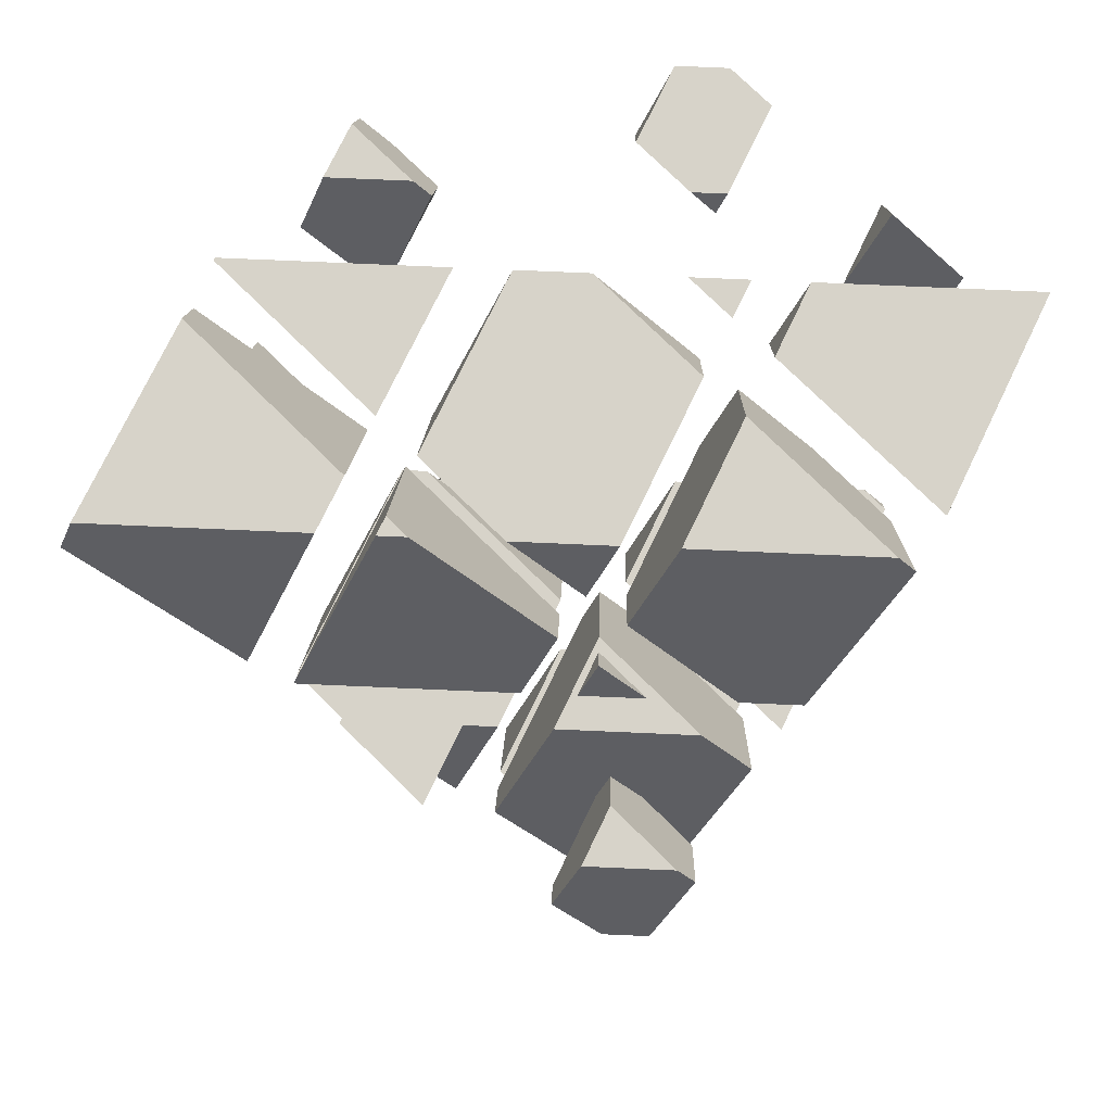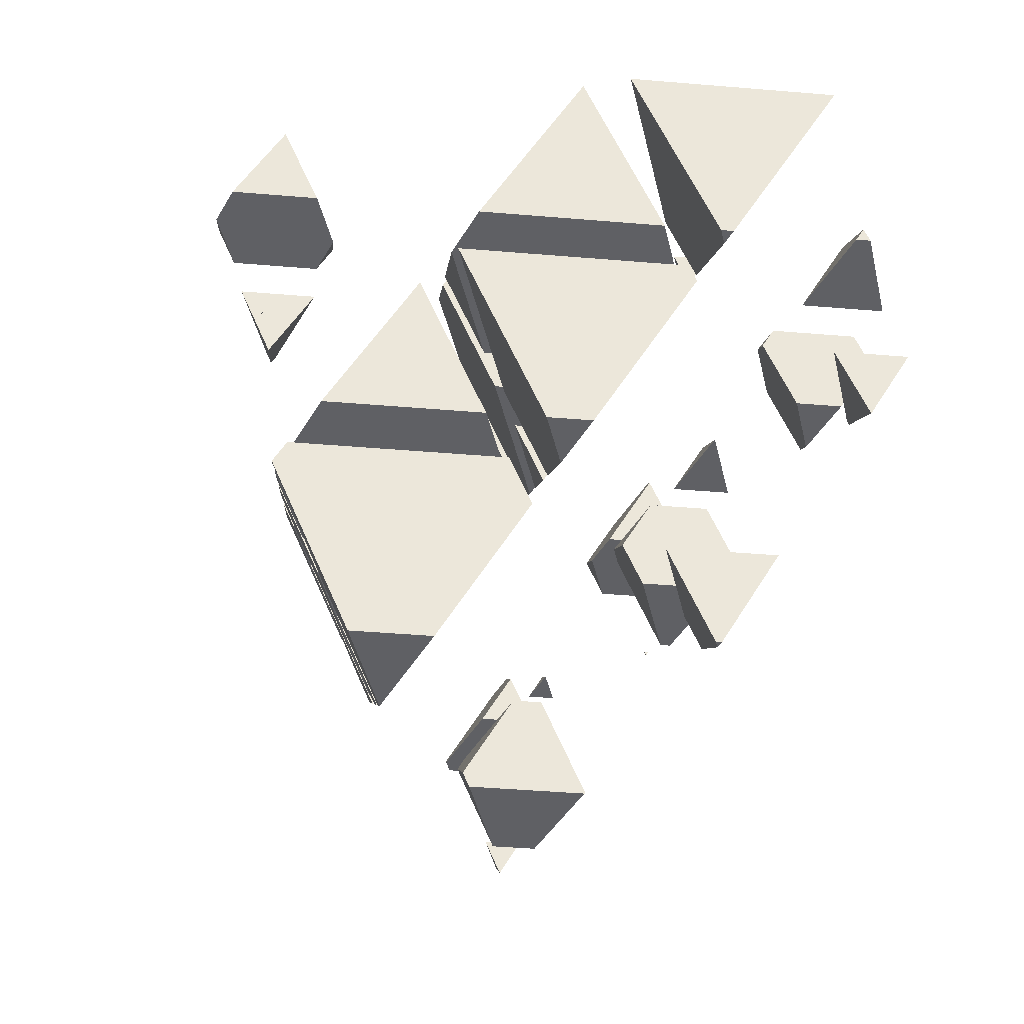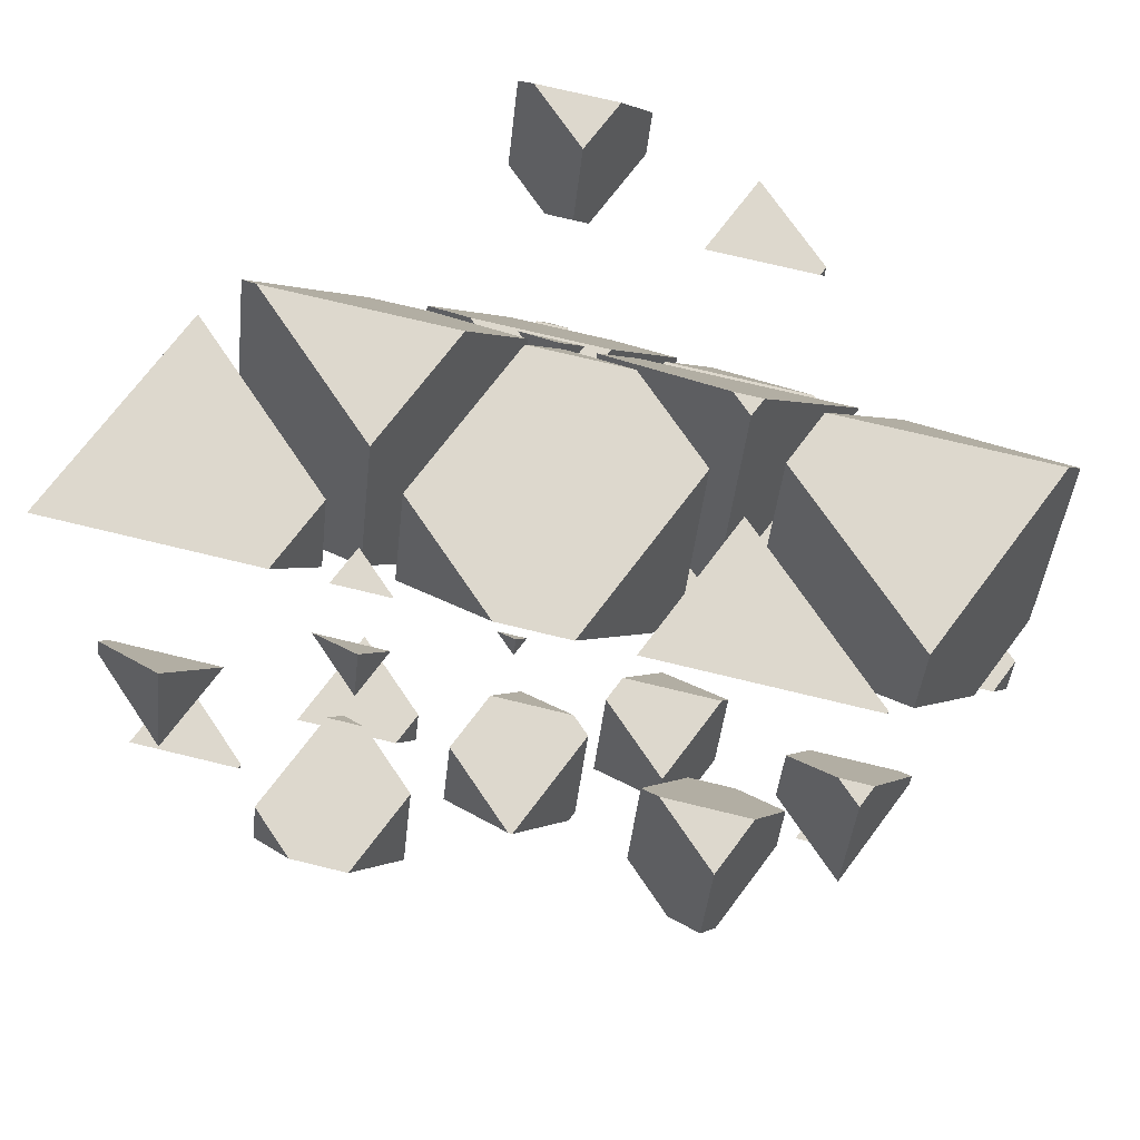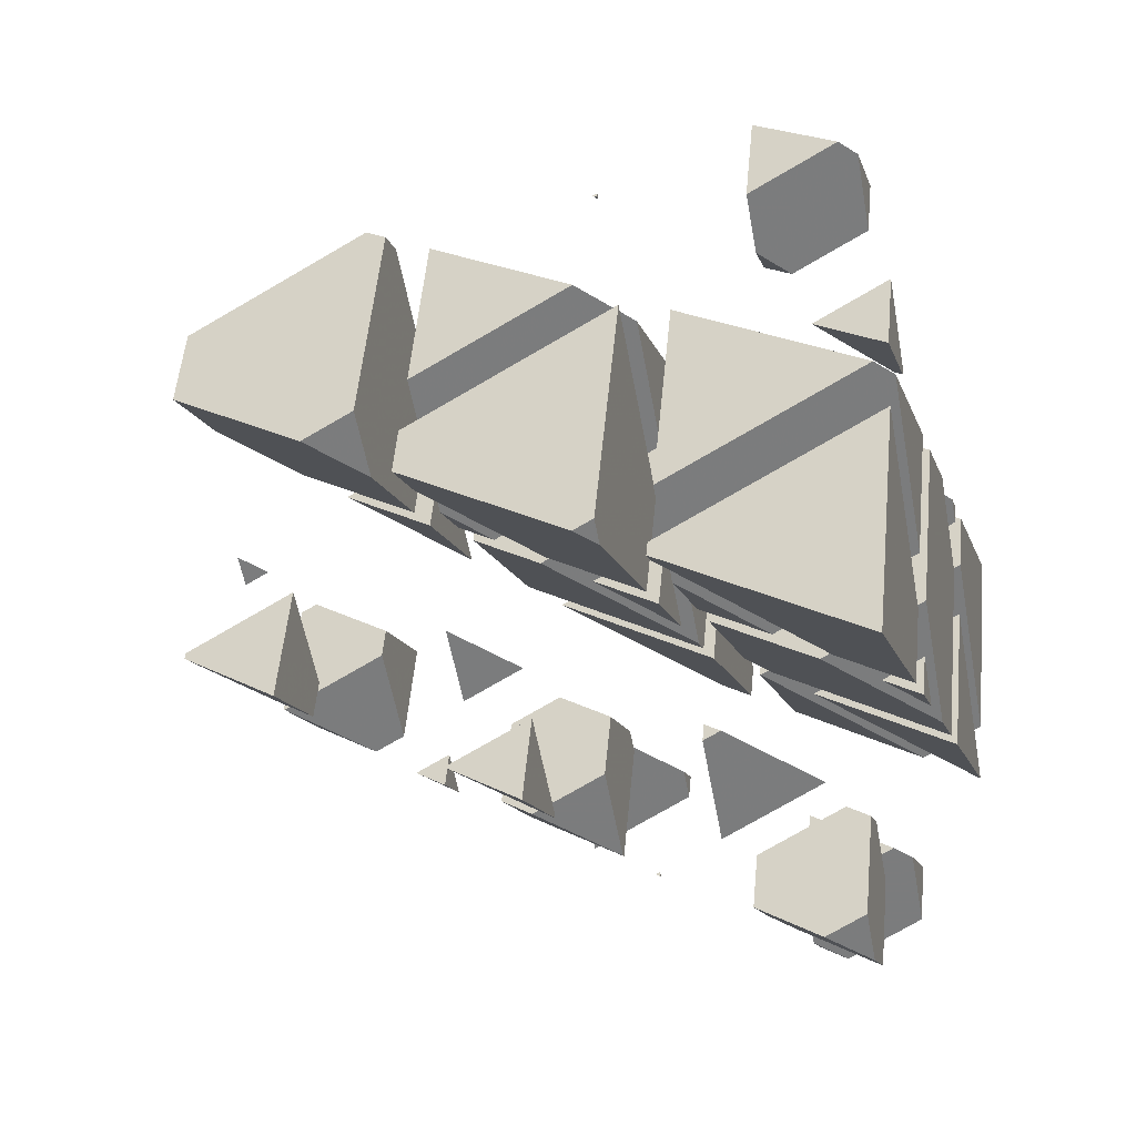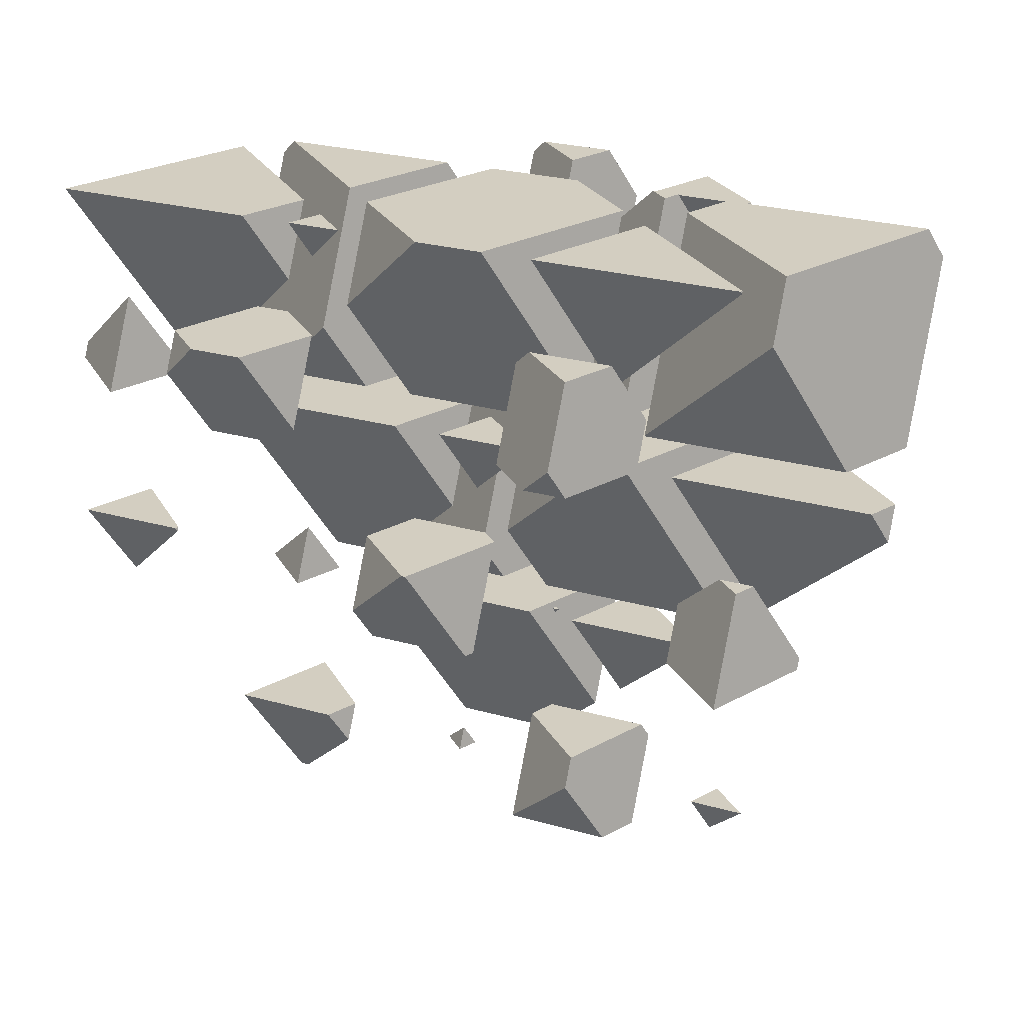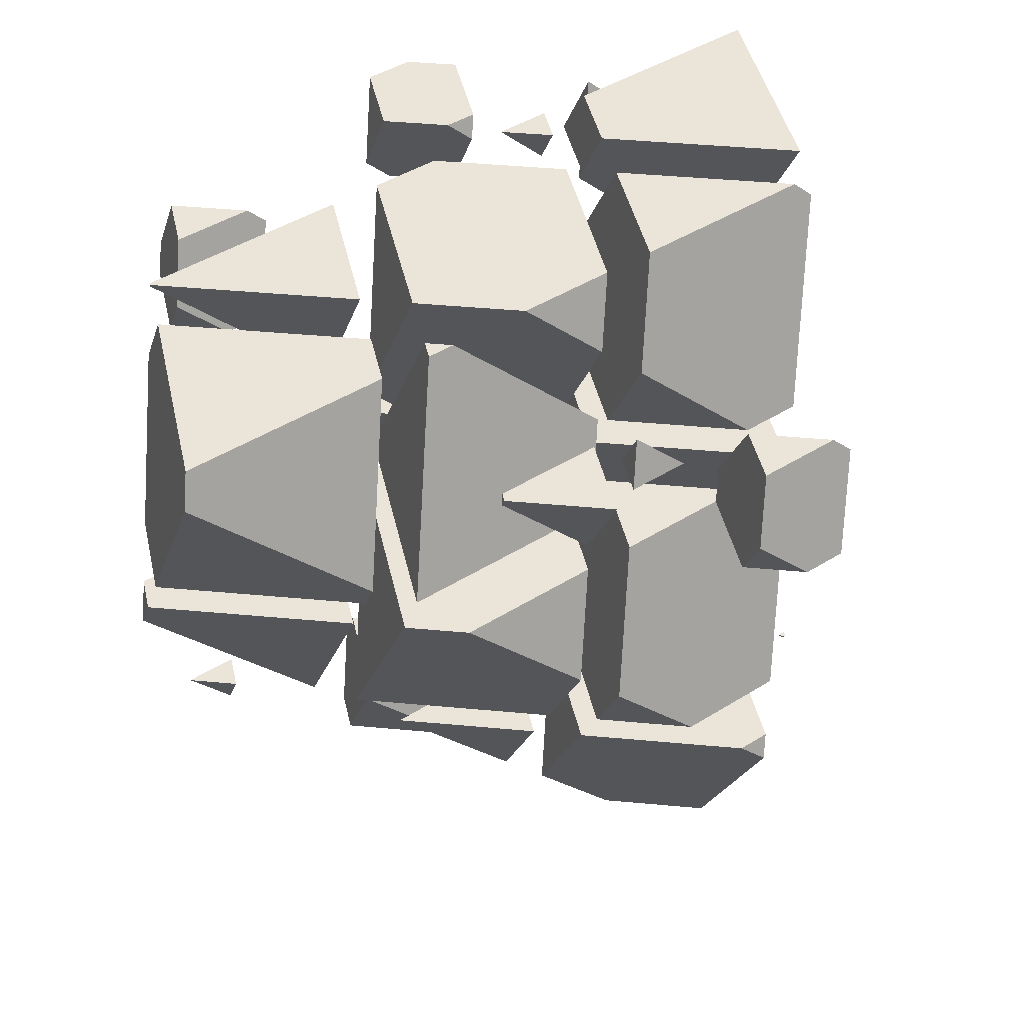
<metadata>
{"format":"obj","ext":"obj","renderer":"f3d","projection":"perspective","resolution":1024,"background":"white","views":[{"elev":76.1,"azim":-177.5,"up":"+Z"},{"elev":-45.2,"azim":-118.8,"up":"+Z"},{"elev":72.2,"azim":13.7,"up":"+Z"},{"elev":-13.3,"azim":-75.9,"up":"+Y"},{"elev":25.2,"azim":24.8,"up":"+Z"},{"elev":44.9,"azim":144.0,"up":"+Z"}]}
</metadata>
<code>
v -0.9789 4.276 -0.3209
v -0.9016 4.276 -0.3209
v -0.9573 4.3 -0.3733
v -0.9573 4.326 -0.3209
f 1 3 2
f 1 2 4
f 4 3 1
f 4 2 3
v -0.5059 3.495 1.388
v -0.978 3.495 1.388
v -0.6382 3.349 1.708
v -0.1089 4.418 1.388
v -0.6171 4.877 1.388
v -1.09 4.877 1.388
v -1.487 3.955 1.388
v -0.1089 4.658 1.867
v -0.6382 3.76 2.527
v -0.3815 4.357 2.527
v -1.298 4.357 2.527
v -1.487 4.438 2.349
f 5 7 6
f 5 9 8
f 5 10 9
f 5 11 10
f 5 6 11
f 12 5 8
f 12 7 5
f 12 13 7
f 12 14 13
f 14 15 13
f 16 10 11
f 16 13 15
f 16 7 13
f 16 6 7
f 16 11 6
f 8 9 12
f 9 14 12
f 9 15 14
f 9 16 15
f 9 10 16
v 0.7916 2.975 2.527
v 1.97 2.975 2.527
v 2.012 3.021 2.426
v 1.164 3.387 1.626
v 2.012 3.072 2.527
v 1.164 3.839 2.527
f 17 19 18
f 17 20 19
f 18 19 21
f 22 18 21
f 22 17 18
f 22 20 17
f 22 19 20
f 22 21 19
v -2.067 -1.054 2.273
v -3.61 -0.3897 0.8183
v -3.823 -0.3897 0.8183
v -4.764 -1.43 3.097
v -2.407 -1.43 3.097
v -3.763 -0.2506 0.8183
v -2.067 -0.6401 3.097
v -3.763 0.8941 3.097
f 23 25 24
f 23 26 25
f 23 27 26
f 28 24 25
f 27 23 29
f 30 27 29
f 30 26 27
f 28 26 30
f 28 25 26
f 23 30 29
f 23 28 30
f 23 24 28
v -0.7433 0.4096 -0.9318
v -1.908 0.9111 -2.03
v -2.647 0.9111 -2.03
v -3.499 -0.03074 0.03239
v -3.269 -0.1295 0.2487
v -1.231 -0.1295 0.2487
v -2.44 1.392 -2.03
v -0.7433 1.003 0.2487
v -2.44 2.537 0.2487
v -3.499 0.07794 0.2487
f 31 33 32
f 31 34 33
f 31 35 34
f 31 36 35
f 37 32 33
f 36 31 38
f 39 36 38
f 39 35 36
f 39 40 35
f 39 34 40
f 39 33 34
f 39 37 33
f 34 35 40
f 31 39 38
f 31 37 39
f 31 32 37
v -1.466 -0.3897 0.8183
v -2.665 -0.3897 0.8183
v -1.802 -0.7613 1.632
v -0.7433 1.289 0.8183
v -1.943 2.374 0.8183
v -2.634 2.374 0.8183
v -3.499 0.3641 0.8183
v -0.7433 1.857 1.949
v -1.802 -0.02534 3.097
v -1.217 1.333 3.097
v -3.304 1.333 3.097
v -3.499 1.417 2.914
f 41 43 42
f 41 45 44
f 41 46 45
f 41 47 46
f 41 42 47
f 48 41 44
f 48 43 41
f 48 49 43
f 48 50 49
f 50 51 49
f 52 46 47
f 52 49 51
f 52 43 49
f 52 42 43
f 52 47 42
f 44 45 48
f 45 50 48
f 45 51 50
f 45 52 51
f 45 46 52
v 0.58 1.873 -4.136
v -0.2065 2.212 -4.878
v -1.471 2.212 -4.878
v -2.175 1.433 -3.172
v -1.568 1.171 -2.599
v -0.05469 1.171 -2.599
v -1.117 3.035 -4.878
v 0.58 2.646 -2.599
v -0.8459 3.935 -2.599
v -2.175 1.721 -2.599
v -1.222 3.935 -2.599
v -1.117 4.051 -2.855
f 53 55 54
f 53 56 55
f 53 57 56
f 53 58 57
f 59 54 55
f 58 53 60
f 61 58 60
f 61 57 58
f 61 62 57
f 61 63 62
f 55 64 59
f 55 63 64
f 55 62 63
f 55 56 62
f 56 57 62
f 53 61 60
f 53 64 61
f 53 59 64
f 53 54 59
f 63 61 64
v -0.2899 0.9111 -2.03
v -0.9635 0.9111 -2.03
v -0.4786 0.7024 -1.573
v 0.58 2.932 -2.03
v -0.2416 3.675 -2.03
v -1.457 3.675 -2.03
v -2.175 2.007 -2.03
v 0.58 3.321 -1.255
v -0.4786 1.617 0.2487
v -0.04102 2.634 0.2487
v -1.603 2.634 0.2487
v -2.175 2.88 -0.291
f 65 67 66
f 65 69 68
f 65 70 69
f 65 71 70
f 65 66 71
f 72 65 68
f 72 67 65
f 72 73 67
f 72 74 73
f 74 75 73
f 76 70 71
f 76 73 75
f 76 67 73
f 76 66 67
f 76 71 66
f 68 69 72
f 69 74 72
f 69 75 74
f 69 76 75
f 69 70 76
v -0.9986 2.374 0.8183
v -0.4786 1.904 0.8183
v -0.2762 2.374 0.8183
v -0.4786 2.15 1.308
f 77 79 78
f 79 80 78
f 80 77 78
f 77 80 79
v -1.818 -1.43 3.097
v -1.192 -1.43 3.097
v -1.642 -1.237 2.673
v -1.642 -1.024 3.097
f 81 83 82
f 81 82 84
f 84 83 81
f 84 82 83
v -0.6415 -0.1295 0.2487
v 0.5091 -0.1295 0.2487
v -0.3191 0.227 -0.5319
v -0.3191 0.6192 0.2487
f 85 87 86
f 85 86 88
f 88 87 85
f 88 86 87
v 1.378 -0.5035 1.068
v 1.113 -0.3897 0.8183
v -0.8767 -0.3897 0.8183
v -1.378 -0.9439 2.032
v -0.2479 -1.43 3.097
v 0.5398 -1.43 3.097
v -0.3191 0.9054 0.8183
v 1.378 0.5159 3.097
v 0.474 1.333 3.097
v -1.378 -0.4089 3.097
v -0.6278 1.333 3.097
v -0.3191 1.674 2.349
f 89 91 90
f 89 92 91
f 89 93 92
f 89 94 93
f 95 90 91
f 94 89 96
f 97 94 96
f 97 93 94
f 97 98 93
f 97 99 98
f 91 100 95
f 91 99 100
f 91 98 99
f 91 92 98
f 92 93 98
f 89 97 96
f 89 100 97
f 89 95 100
f 89 90 95
f 99 97 100
v 0.5346 1.171 -2.599
v 2.211 1.171 -2.599
v 1.004 1.691 -3.736
v 1.004 2.262 -2.599
f 101 103 102
f 101 102 104
f 104 103 101
f 104 102 103
v 1.454 -0.1295 0.2487
v 1.716 -0.1295 0.2487
v 2.657 0.9111 -2.03
v 0.2994 0.9111 -2.03
v -0.05443 0.5197 -1.173
v 1.004 2.548 -2.03
v 2.701 1.014 -2.03
v 2.701 2.159 0.2487
v 2.176 2.634 0.2487
v -0.05443 1.234 0.2487
v 0.5483 2.634 0.2487
v 1.004 3.138 -0.8553
f 105 107 106
f 105 108 107
f 105 109 108
f 110 107 108
f 110 111 107
f 112 107 111
f 112 106 107
f 113 106 112
f 113 105 106
f 113 114 105
f 113 115 114
f 108 116 110
f 108 115 116
f 108 114 115
f 108 109 114
f 109 105 114
f 111 113 112
f 111 116 113
f 111 110 116
f 115 113 116
v -0.05443 1.52 0.8183
v 1.642 -0.01402 0.8183
v 2.67 2.374 0.8183
v 0.3131 2.374 0.8183
v 1.642 1.131 3.097
v 1.73 1.333 3.097
v 1.419 1.333 3.097
v -0.05443 1.967 1.708
f 117 119 118
f 117 120 119
f 119 121 118
f 119 122 121
f 122 123 121
f 124 120 117
f 124 121 123
f 124 118 121
f 124 117 118
f 124 119 120
f 124 122 119
f 124 123 122
v 1.129 -1.43 3.097
v 3.486 -1.43 3.097
v 3.499 -1.417 3.067
v 1.802 -0.6862 1.467
v 3.499 -1.402 3.097
v 1.802 0.1324 3.097
f 125 127 126
f 125 128 127
f 126 127 129
f 130 126 129
f 130 125 126
f 130 128 125
f 130 127 128
f 130 129 127
v 2.305 -0.1295 0.2487
v 4.663 -0.1295 0.2487
v 4.822 0.04695 -0.1377
v 3.125 0.7775 -1.737
v 4.822 0.2411 0.2487
v 3.125 1.775 0.2487
f 131 133 132
f 131 134 133
f 132 133 135
f 136 132 135
f 136 131 132
f 136 134 131
f 136 133 134
f 136 135 133
v 3.763 -1.124 2.426
v 4.427 -0.3897 0.8183
v 2.07 -0.3897 0.8183
v 2.067 -0.3934 0.8265
v 3.125 2.061 0.8183
v 4.822 0.5272 0.8183
v 4.822 1.494 2.743
v 3.763 -0.787 3.097
v 4.676 1.333 3.097
v 2.067 0.7471 3.097
v 2.319 1.333 3.097
v 3.125 2.225 1.144
f 137 139 138
f 137 140 139
f 141 138 139
f 141 142 138
f 143 138 142
f 143 137 138
f 143 144 137
f 143 145 144
f 145 146 144
f 145 147 146
f 139 148 141
f 139 147 148
f 139 146 147
f 139 140 146
f 140 144 146
f 140 137 144
f 142 148 143
f 142 141 148
f 147 143 148
f 147 145 143
v -3.953 -2.633 -0.3209
v -2.775 -2.633 -0.3209
v -2.755 -2.612 -0.3673
v -3.604 -2.246 -1.167
v -2.755 -2.588 -0.3209
v -3.604 -1.821 -0.3209
f 149 151 150
f 149 152 151
f 150 151 153
f 154 150 153
f 154 149 150
f 154 152 149
f 154 151 152
f 154 153 151
v -4.133 -2.192 1.388
v -3.285 -2.959 1.388
v -2.885 -2.032 1.388
v -4.064 -2.032 1.388
v -3.285 -2.473 2.355
v -4.133 -2.108 1.555
f 155 157 156
f 155 158 157
f 157 159 156
f 160 158 155
f 160 156 159
f 160 155 156
f 160 157 158
f 160 159 157
v -1.432 -1.148 -3.572
v -2.213 -0.8116 -4.308
v -2.307 -0.8116 -4.308
v -2.777 -1.332 -3.169
v -1.599 -1.332 -3.169
v -2.281 -0.7508 -4.308
v -1.432 -0.9455 -3.169
v -2.281 -0.1784 -3.169
f 161 163 162
f 161 164 163
f 161 165 164
f 166 162 163
f 165 161 167
f 168 165 167
f 168 164 165
f 166 164 168
f 166 163 164
f 161 168 167
f 161 166 168
f 161 162 166
v -2.609 -0.7308 -1.46
v -1.961 -1.316 -1.46
v -1.709 -0.7308 -1.46
v -1.961 -1.01 -0.8495
f 169 171 170
f 171 172 170
f 172 169 170
f 169 172 171
v -0.9077 0.5701 -4.308
v -0.6382 0.3264 -4.308
v -0.5333 0.5701 -4.308
v -0.6382 0.454 -4.054
f 173 175 174
f 175 176 174
f 176 173 174
f 173 176 175
v -0.6344 -3.525 1.632
v -0.8934 -3.413 1.388
v -1.712 -3.413 1.388
v -2.012 -3.745 2.114
v -1.574 -3.934 2.527
v -1.004 -3.934 2.527
v -1.483 -2.88 1.388
v -0.6344 -3.075 2.527
v -1.213 -2.552 2.527
v -2.012 -3.537 2.527
v -1.588 -2.552 2.527
v -1.483 -2.436 2.273
f 177 179 178
f 177 180 179
f 177 181 180
f 177 182 181
f 183 178 179
f 182 177 184
f 185 182 184
f 185 181 182
f 185 186 181
f 185 187 186
f 179 188 183
f 179 187 188
f 179 186 187
f 179 180 186
f 180 181 186
f 177 185 184
f 177 188 185
f 177 183 188
f 177 178 183
f 187 185 188
v 0.1276 -2.633 -0.3209
v 0.172 -2.633 -0.3209
v 0.6424 -2.112 -1.46
v -0.5362 -2.112 -1.46
v -0.6889 -2.281 -1.09
v -0.1595 -1.238 -1.46
v 0.6889 -2.005 -1.46
v 0.6889 -1.432 -0.3209
v 0.4885 -1.251 -0.3209
v -0.6889 -1.895 -0.3209
v -0.4118 -1.251 -0.3209
v -0.1595 -0.9721 -0.9317
f 189 191 190
f 189 192 191
f 189 193 192
f 194 191 192
f 194 195 191
f 196 191 195
f 196 190 191
f 197 190 196
f 197 189 190
f 197 198 189
f 197 199 198
f 192 200 194
f 192 199 200
f 192 198 199
f 192 193 198
f 193 189 198
f 195 197 196
f 195 200 197
f 195 194 200
f 199 197 200
v 1.483 -1.183 -3.495
v 1.819 -0.8116 -4.308
v 0.6399 -0.8116 -4.308
v 0.6344 -0.8176 -4.295
v 1.164 0.4052 -4.308
v 2.012 -0.3618 -4.308
v 2.012 0.1263 -3.337
v 1.483 -1.019 -3.169
v 1.943 0.04974 -3.169
v 0.6344 -0.2519 -3.169
v 0.7643 0.04974 -3.169
v 1.164 0.4916 -4.136
f 201 203 202
f 201 204 203
f 205 202 203
f 205 206 202
f 207 202 206
f 207 201 202
f 207 208 201
f 207 209 208
f 209 210 208
f 209 211 210
f 203 212 205
f 203 211 212
f 203 210 211
f 203 204 210
f 204 208 210
f 204 201 208
f 206 212 207
f 206 205 212
f 211 207 212
f 211 209 207
v 1.94 -2.633 -0.3209
v 2.017 -2.633 -0.3209
v 1.961 -2.609 -0.373
v 1.961 -2.583 -0.3209
f 213 215 214
f 213 214 216
f 216 215 213
f 216 214 215
v 2.413 -3.413 1.388
v 1.94 -3.413 1.388
v 2.281 -3.56 1.709
v 2.81 -2.491 1.388
v 2.301 -2.032 1.388
v 1.829 -2.032 1.388
v 1.432 -2.954 1.388
v 2.81 -2.251 1.867
v 2.281 -3.149 2.527
v 2.537 -2.552 2.527
v 1.621 -2.552 2.527
v 1.432 -2.471 2.349
f 217 219 218
f 217 221 220
f 217 222 221
f 217 223 222
f 217 218 223
f 224 217 220
f 224 219 217
f 224 225 219
f 224 226 225
f 226 227 225
f 228 222 223
f 228 225 227
f 228 219 225
f 228 218 219
f 228 223 218
f 220 221 224
f 221 226 224
f 221 227 226
f 221 228 227
f 221 222 228
v 3.116 -1.332 -3.169
v 3.718 -1.332 -3.169
v 3.285 -1.145 -3.578
v 3.285 -0.9401 -3.169
f 229 231 230
f 229 230 232
f 232 231 229
f 232 230 231
v 3.604 -2.078 -1.46
v 4.133 -0.8486 -1.46
v 4.003 -0.7308 -1.46
v 3.005 -0.7308 -1.46
v 2.755 -1.311 -1.46
v 3.604 -1.506 -0.3209
v 3.714 -1.251 -0.3209
v 4.133 -0.7869 -1.337
v 3.322 -1.251 -0.3209
v 2.755 -1.007 -0.8551
f 233 235 234
f 233 236 235
f 233 237 236
f 233 239 238
f 233 240 239
f 233 234 240
f 239 241 238
f 242 236 237
f 242 238 241
f 242 233 238
f 242 237 233
f 234 235 240
f 235 239 240
f 235 241 239
f 235 242 241
f 235 236 242

</code>
